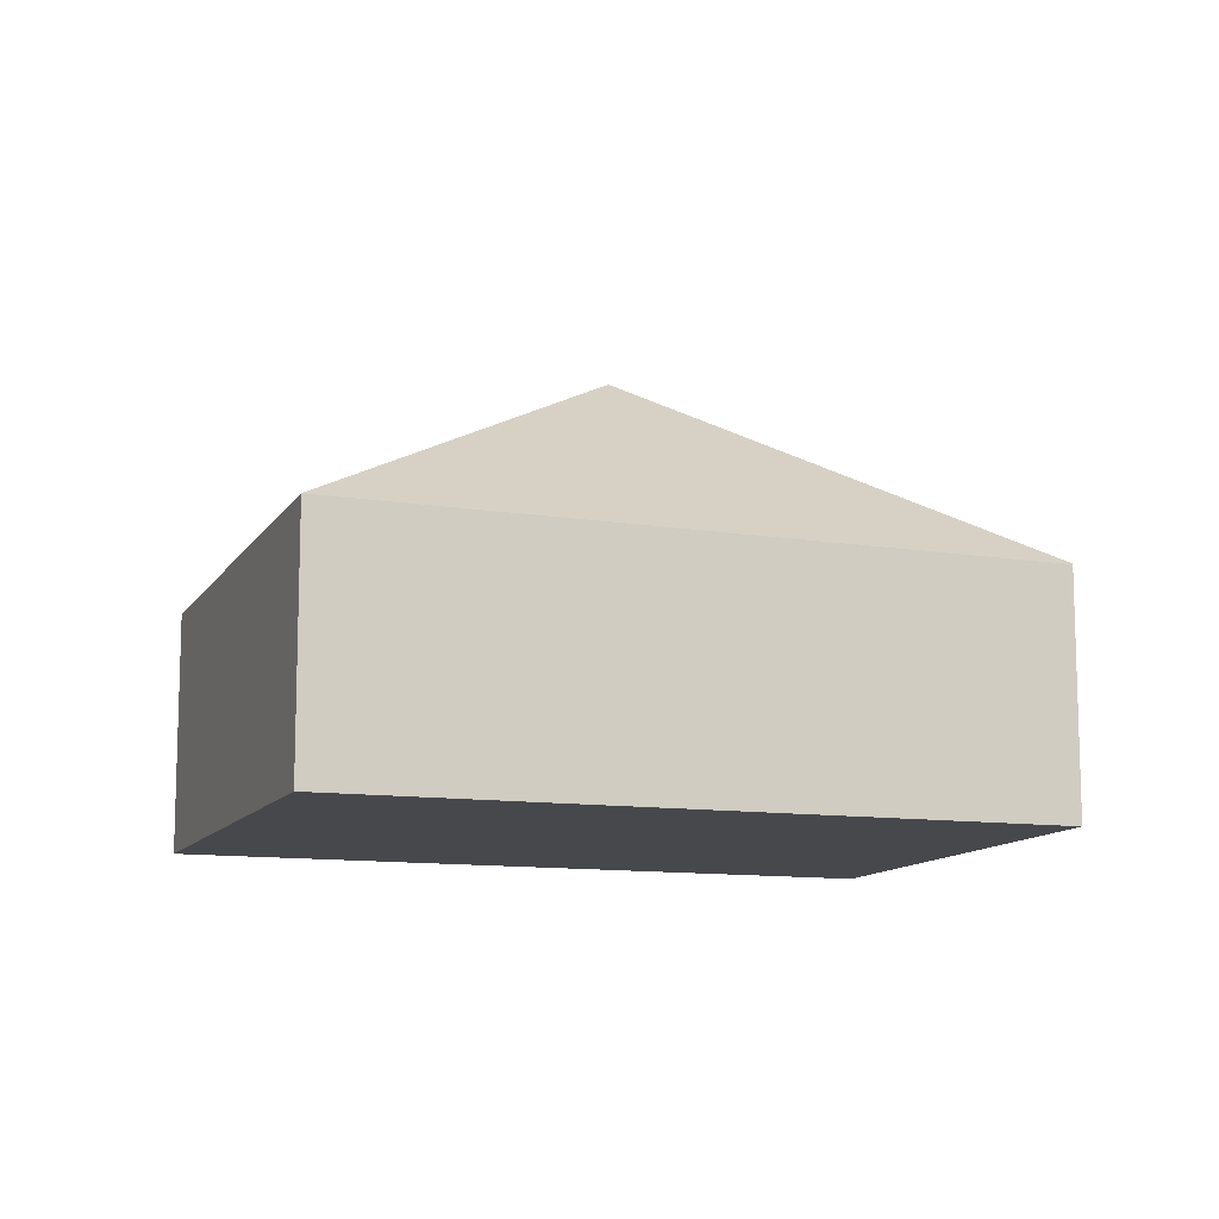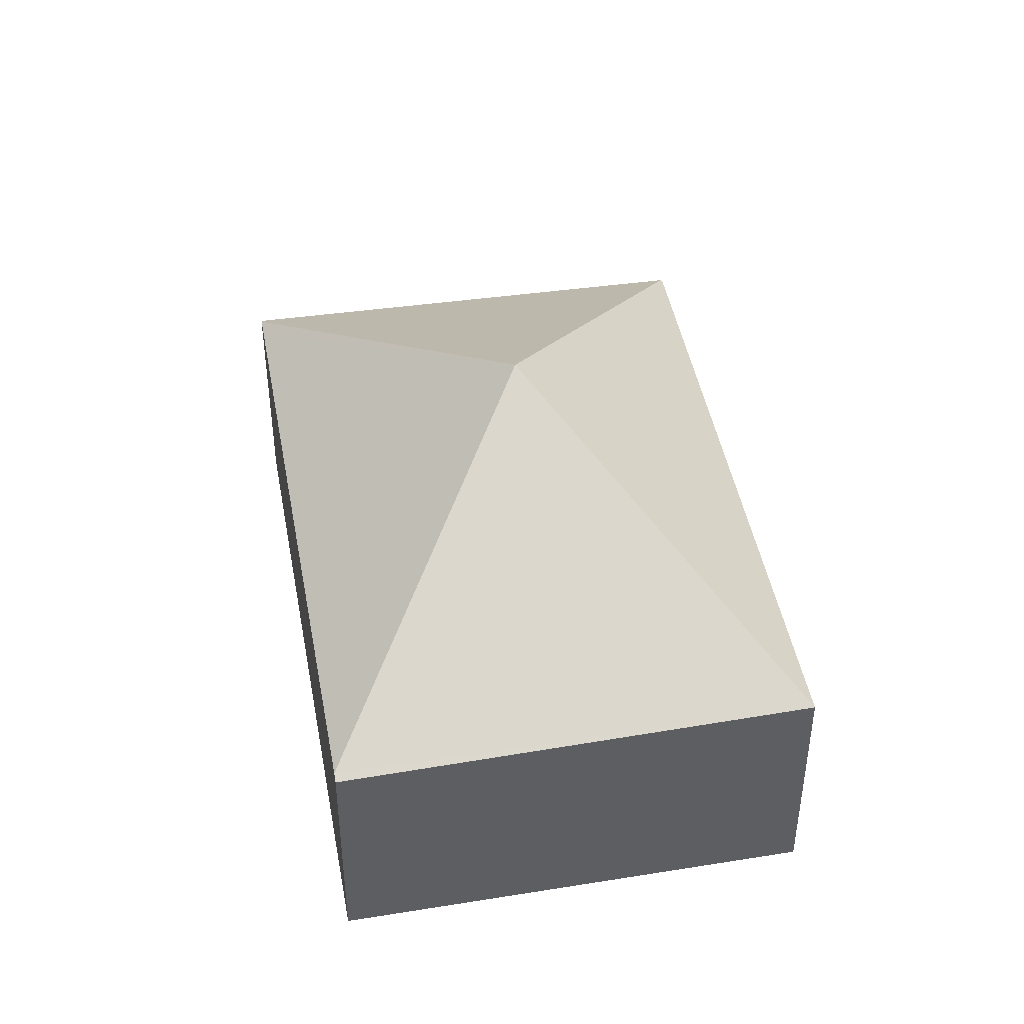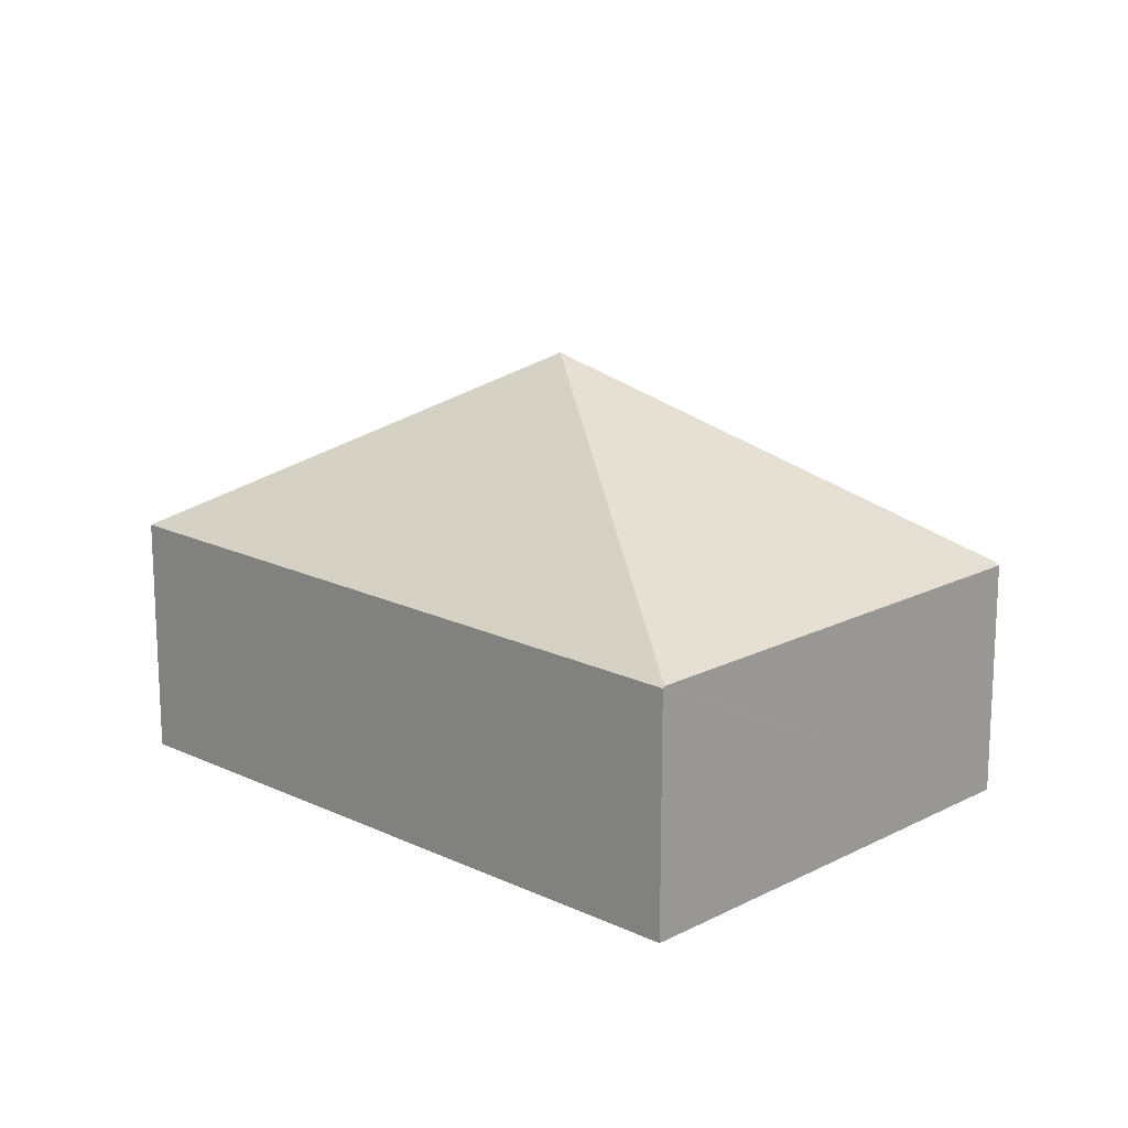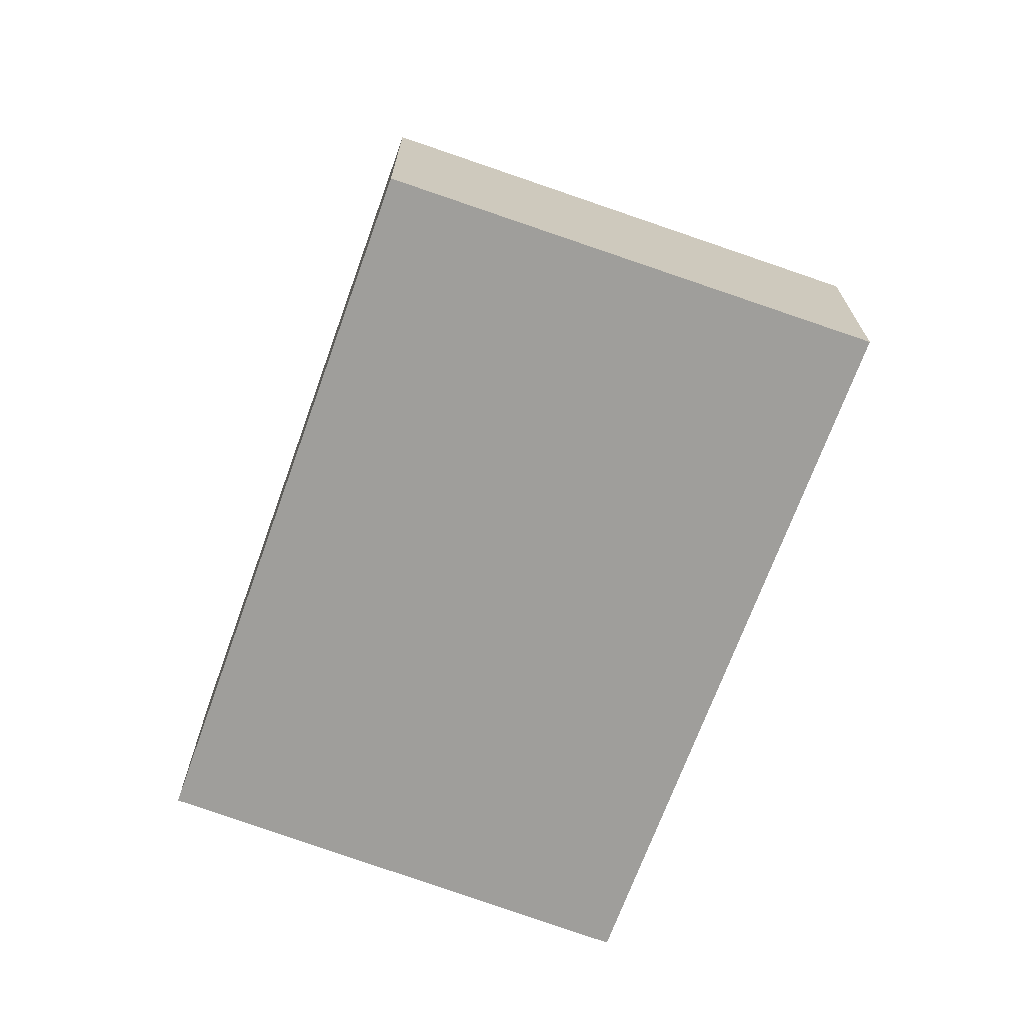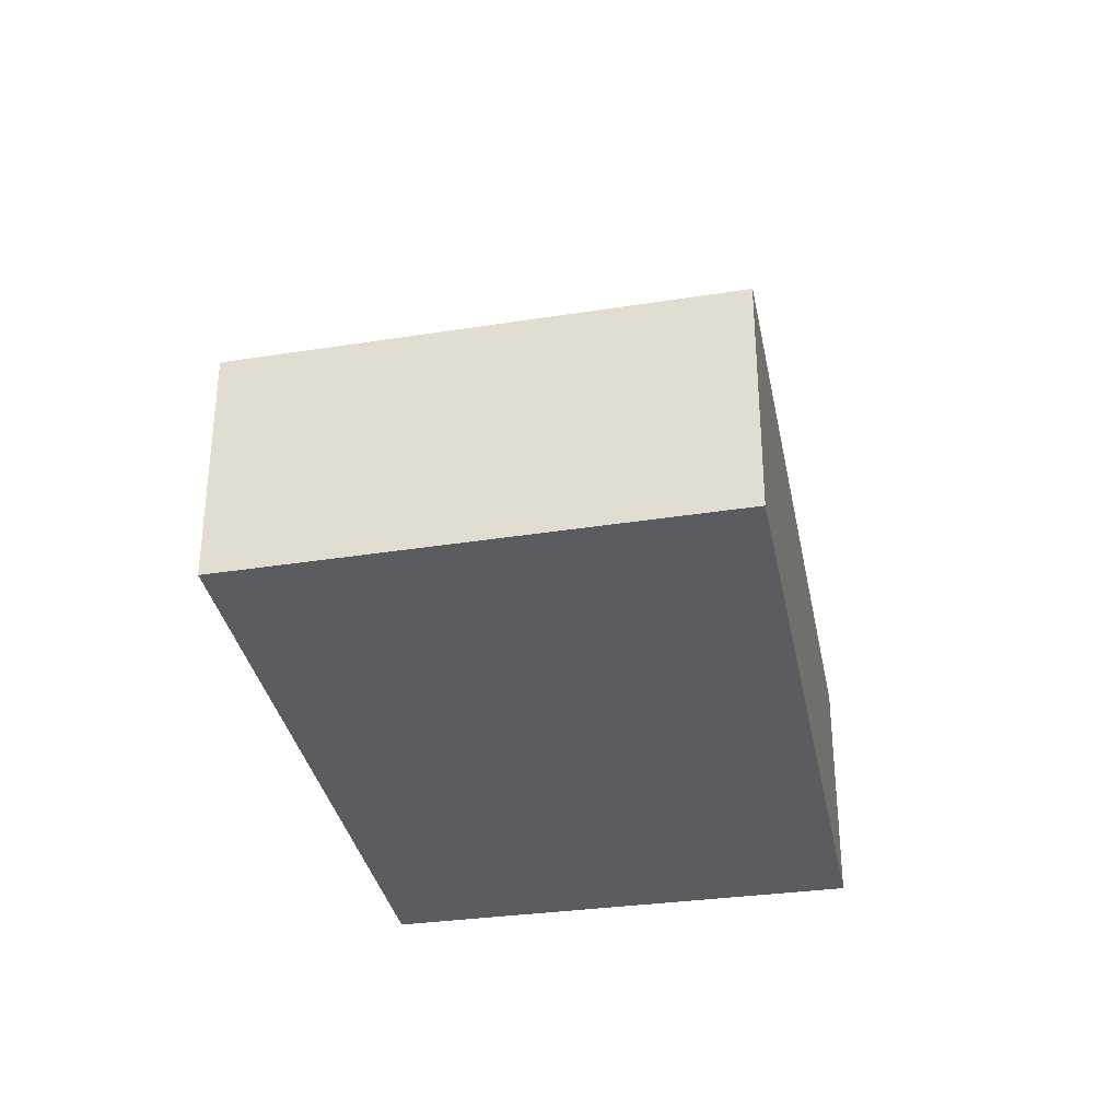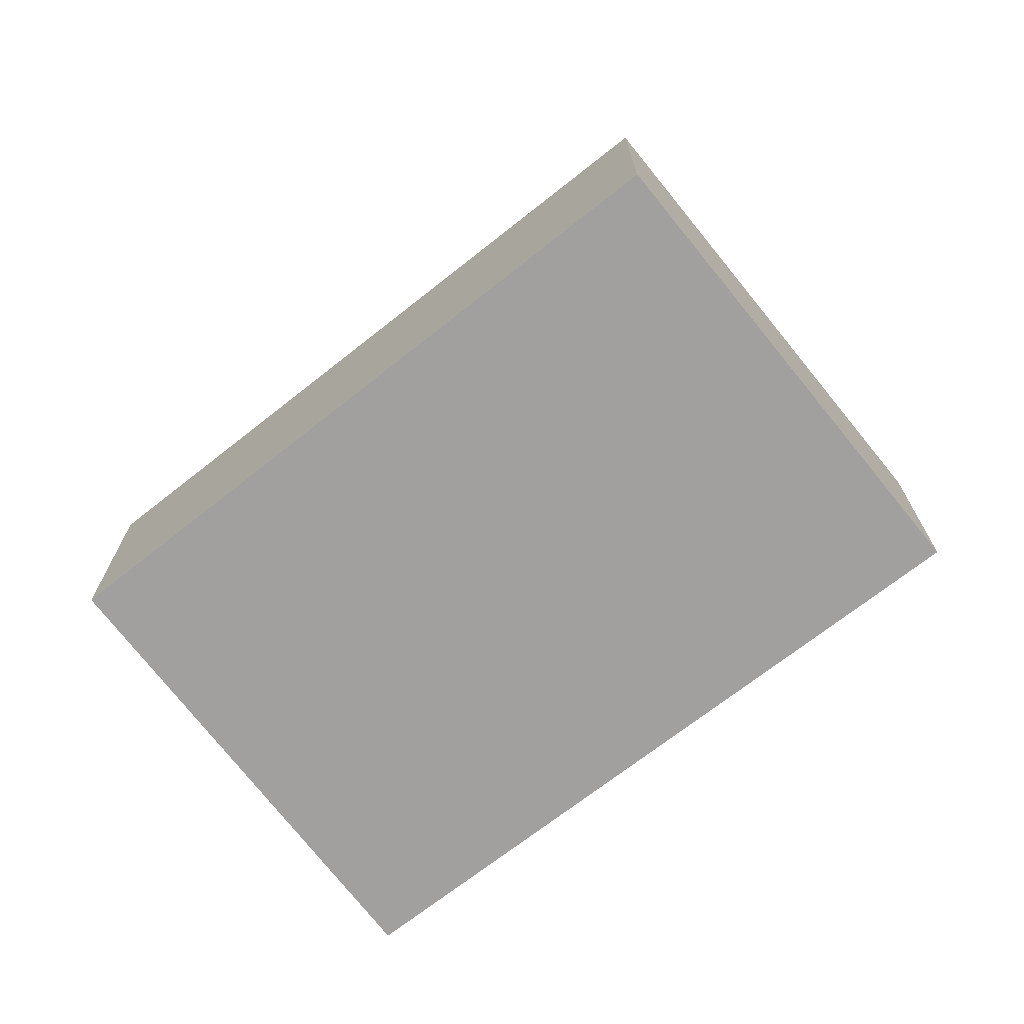
<metadata>
{"format":"obj","ext":"obj","renderer":"f3d","projection":"perspective","resolution":1024,"background":"white","views":[{"elev":-11.5,"azim":16.1,"up":"+Y"},{"elev":44.7,"azim":-64.2,"up":"+Y"},{"elev":16.7,"azim":79.1,"up":"+Y"},{"elev":-70.8,"azim":105.9,"up":"+Y"},{"elev":-34.4,"azim":137.0,"up":"+Y"},{"elev":-71.8,"azim":74.0,"up":"+Y"}]}
</metadata>
<code>
v  5.428 2.335 -3.98
v  4.203 4.255 -0.117
v  5.602 2.335 -4.107
v  4.683 2.335 -3.434
v  0.063 2.335 -0.046
v  8.395 2.311 -0.189
v  5.637 2.311 -4.133
v  2.827 2.361 3.826
v  0 2.292 1.403e-16
v  8.407 2.295 -0.172
v  5.637 2.531e-16 -4.133
v  5.602 2.515e-16 -4.107
v  5.428 2.437e-16 -3.98
v  4.683 2.103e-16 -3.434
v  0.063 2.817e-18 -0.046
v  0 0 0
v  2.827 -2.343e-16 3.826
v  8.407 1.053e-17 -0.172
v  8.395 1.157e-17 -0.189
g defaultobject
f 1 2 3
f 2 1 4
f 2 4 5
f 3 6 7
f 6 3 2
f 8 5 9
f 5 8 2
f 8 10 2
f 2 10 6
f 7 1 3
f 1 7 11
f 1 11 4
f 4 11 5
f 5 11 12
f 5 12 13
f 5 13 14
f 5 14 15
f 5 15 9
f 9 15 16
f 9 17 8
f 17 9 16
f 17 10 8
f 10 17 18
f 6 11 7
f 11 6 10
f 11 10 19
f 19 10 18
f 15 17 16
f 17 15 18
f 18 15 14
f 18 14 13
f 18 13 12
f 18 12 19
f 19 12 11

</code>
